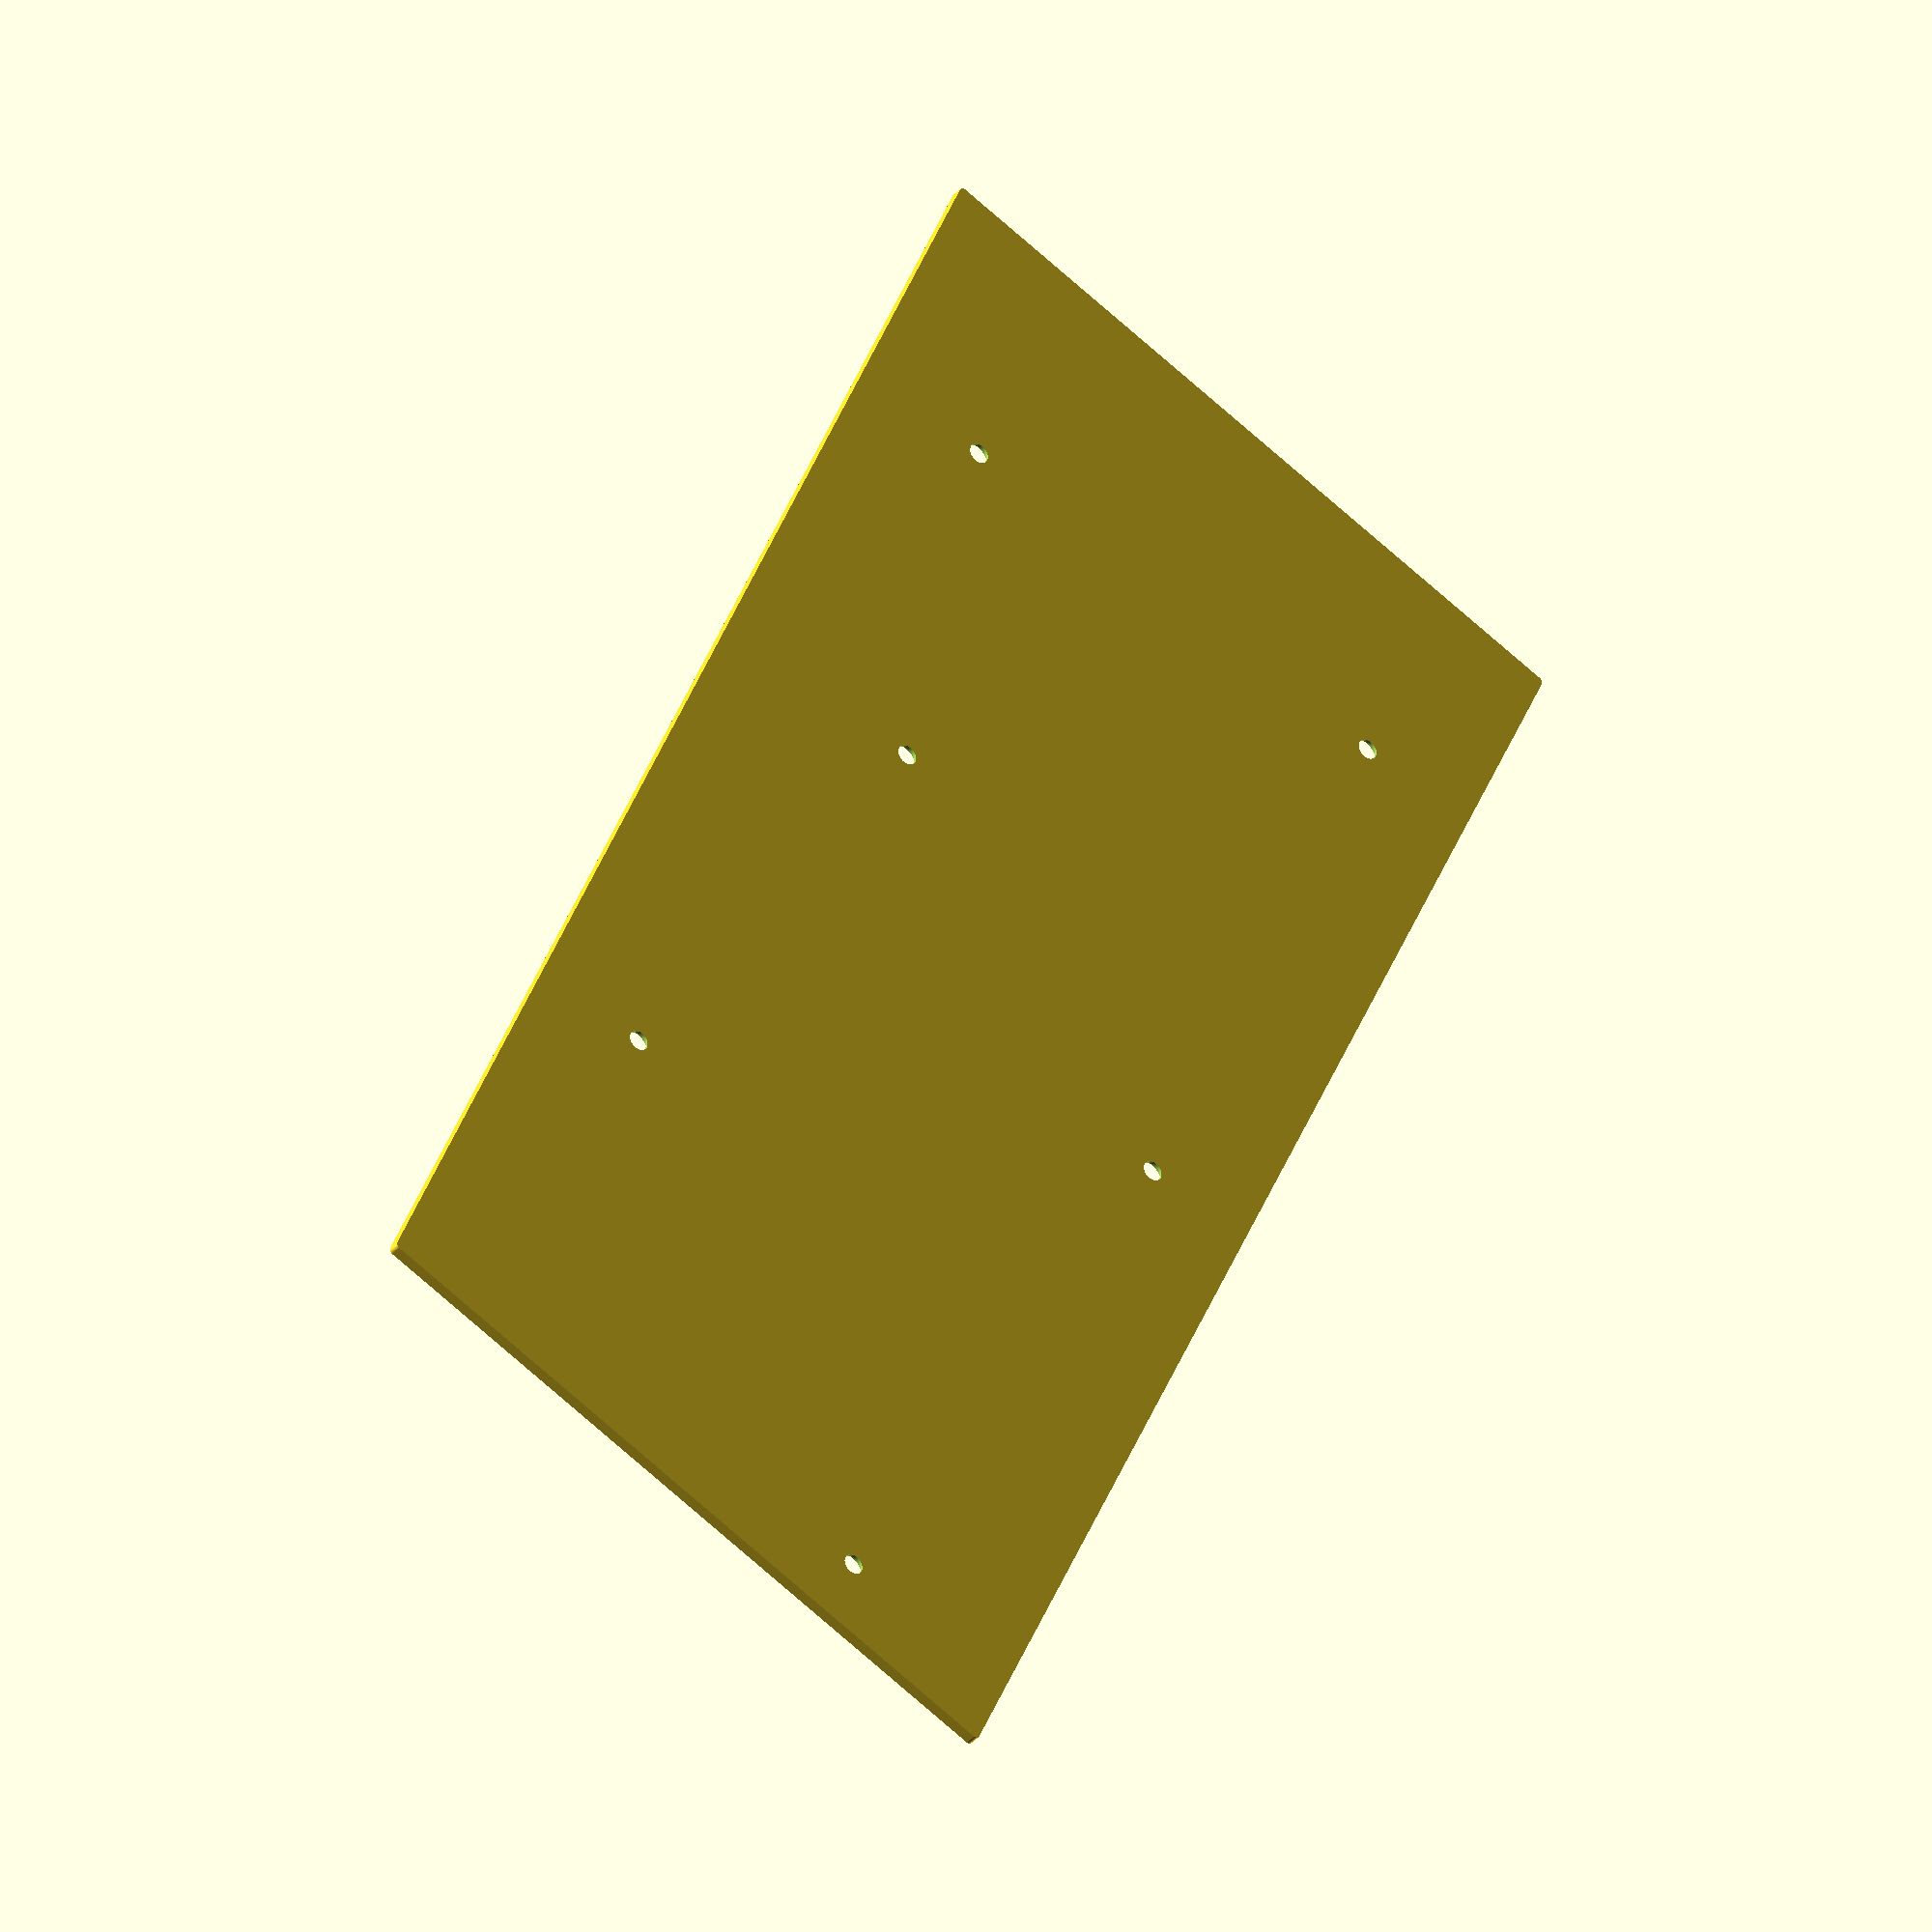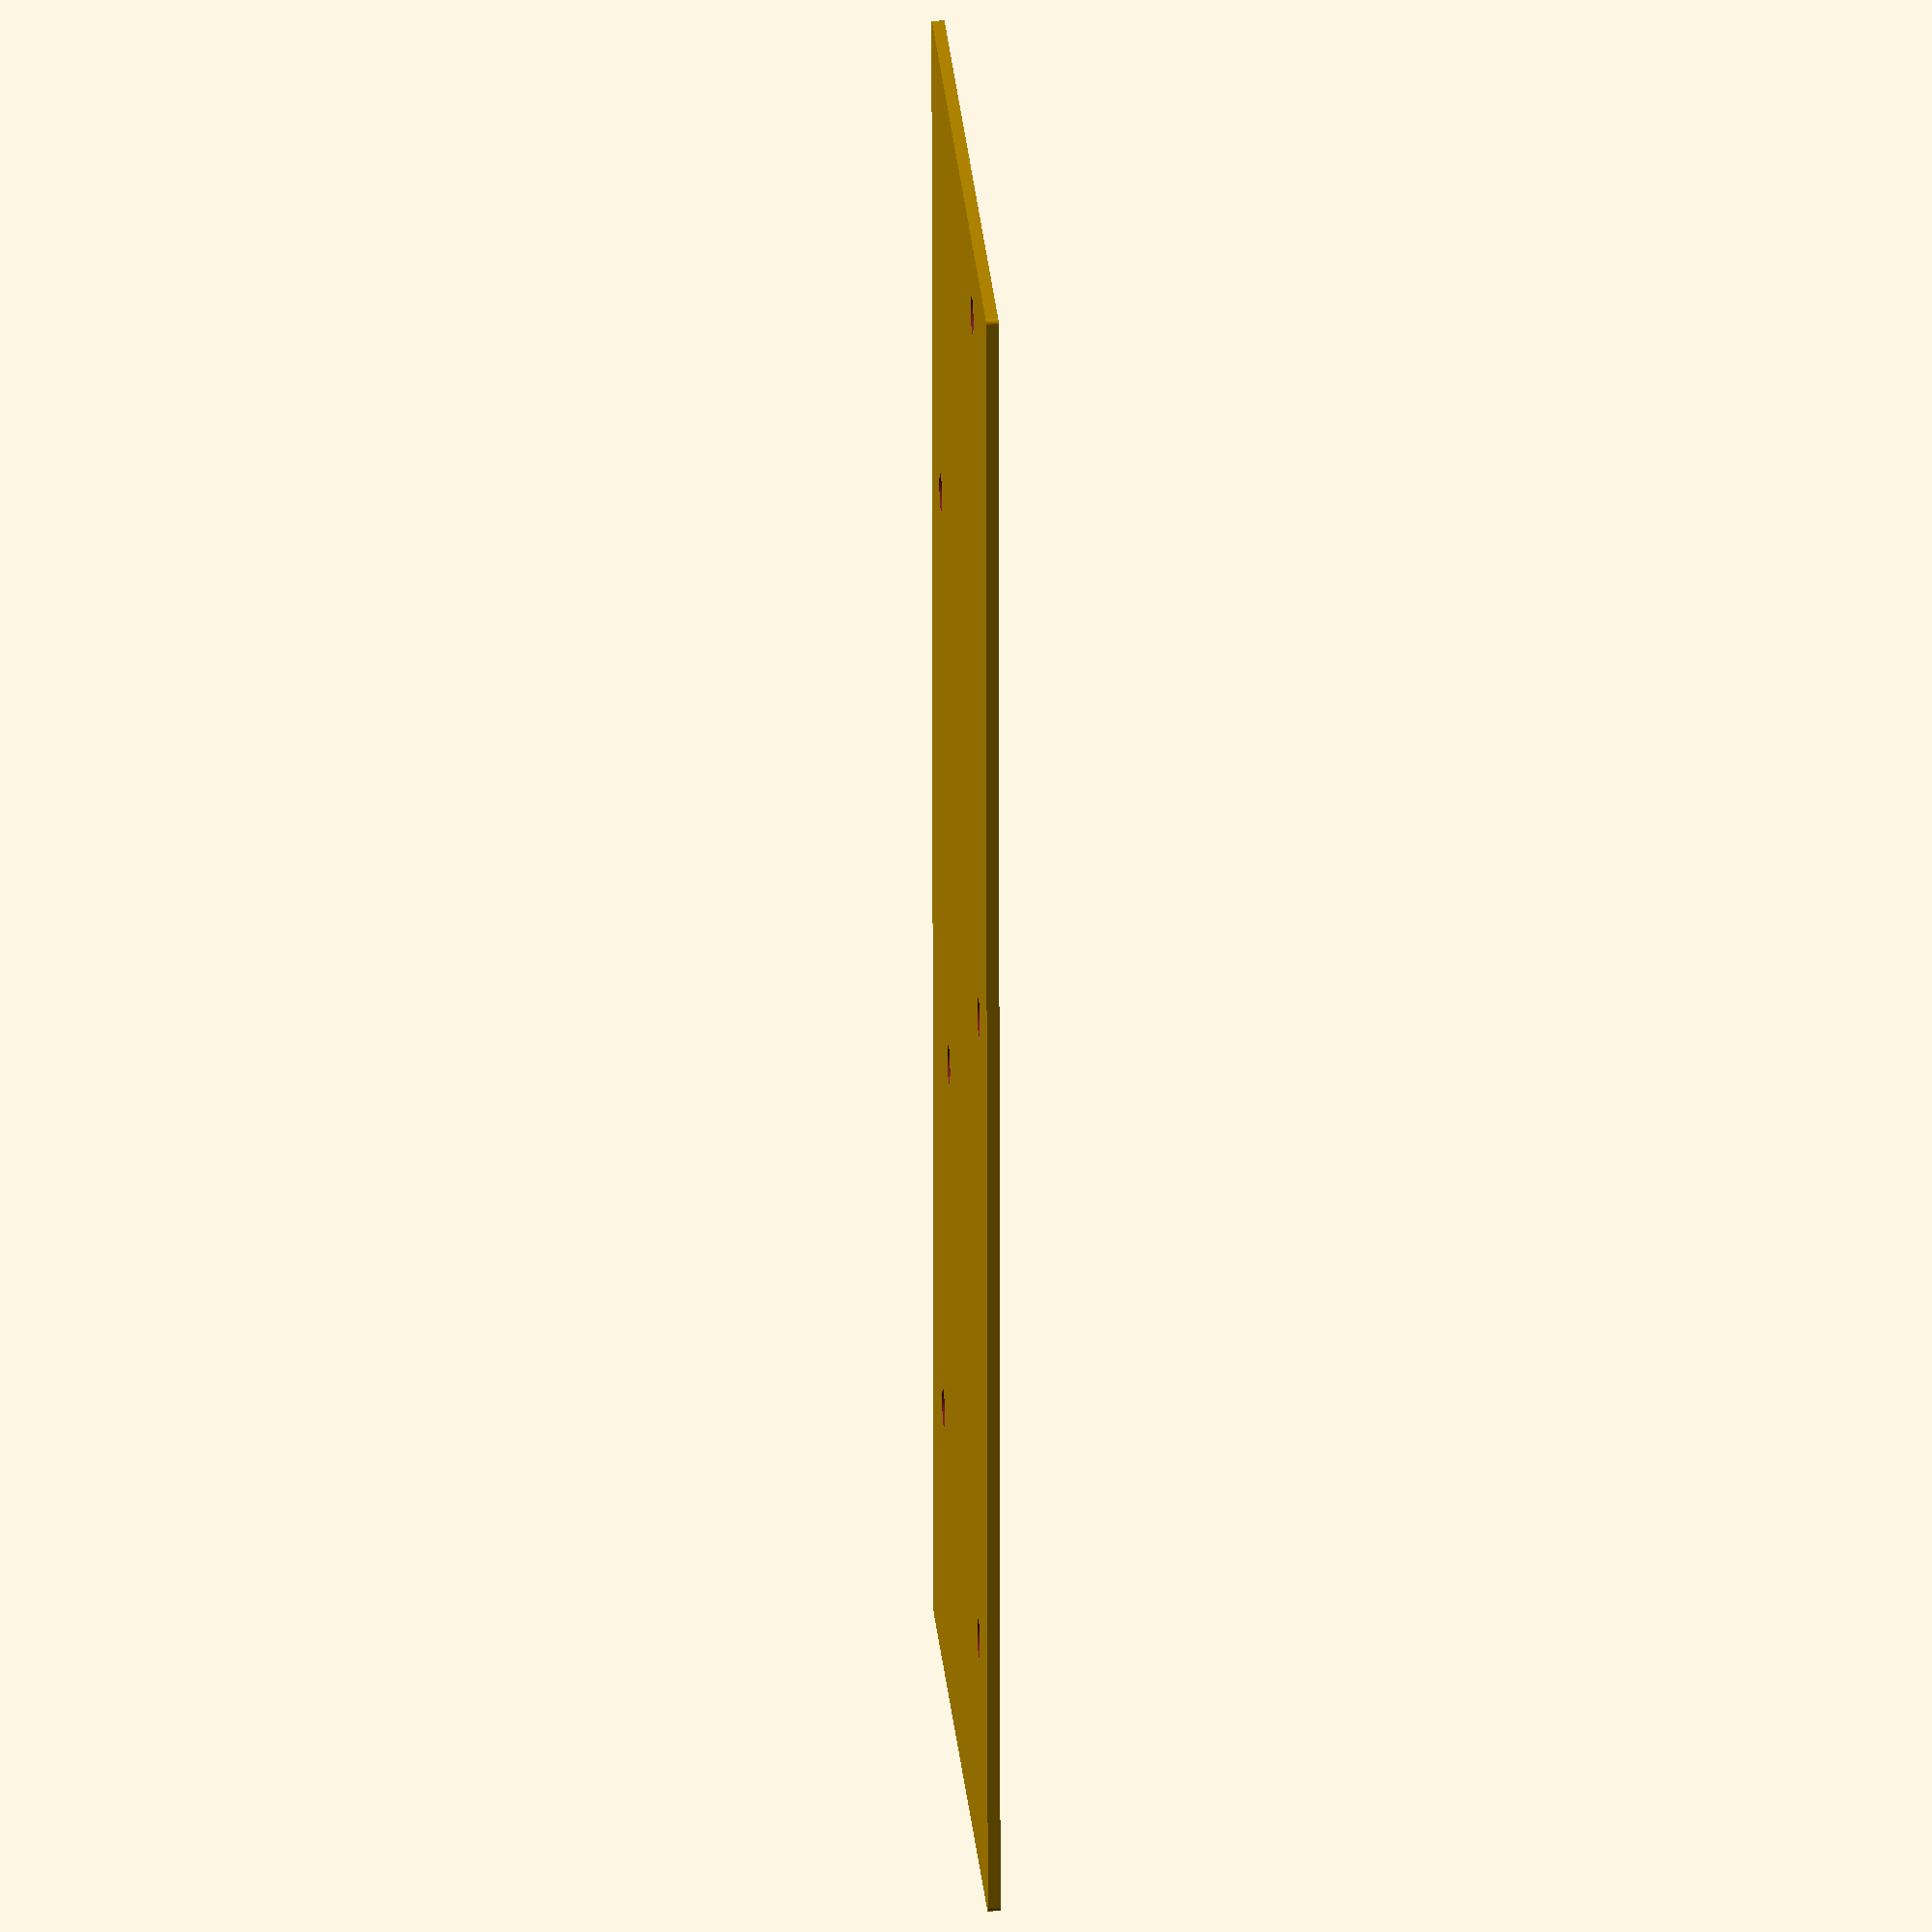
<openscad>
/*
  //\ __ __                      ____          _         ___  
 |/_\|\ V / _   _ _ __   __ _   / ___|__ _ ___| |_ _ __ / _ \ 
  /_\|__ __| | | | '_ \ / _` | | |   / _` / __| __| '__| | | |
 / _ \__ __| |_| | | | | (_| | | |__| (_| \__ \ |_| |  | |_| |
/_/ \_\|_|  \__,_|_| |_|\__, |  \____\__,_|___/\__|_|   \___/ 
                        |___/                                 
*/
$fn=50; //necessary for minkowski
backplate_cutout = [354.6, 158.9, 1.6]; //1.6mm thickness
screwhole_height = 11;
screwhole_radius = 2.25;
screw_flange_radius = 4;
//remove 3mm from each x and y on the openframe1heavy measurements
//backplate assembly
difference(){
   minkowski(){
        cube(backplate_cutout);
        cylinder(1, center=true);
    }
    //Backplate mounting Thru-Holes
        
    translate([-0.1,-0.1,0]){ 
        //Thru-hole 1
        translate([339.5,118.6,-2]){
            linear_extrude(height = screwhole_height){
                circle(screwhole_radius);
            }
        }
        //Thru-hole 2
        translate([260.5,24.5,-2]){
            linear_extrude(height = screwhole_height){
                circle(screwhole_radius);
            }
        }
        //Thru-hole 3
        translate([189.5,135.5,-2]){
            linear_extrude(height = screwhole_height){
                circle(screwhole_radius);
            }
        }
        //Thru-hole 4    
        translate([141.5,46.5,-2]){
            linear_extrude(height = screwhole_height){
                circle(screwhole_radius);
            }
        }

        //Thru-hole 5
        translate([49.5,133.5,-2]){
            linear_extrude(height = screwhole_height){
                circle(screwhole_radius);
            }
        }

        //Thru-hole 6
        translate([57.5,29.5,-2]){
            linear_extrude(height = screwhole_height){
                circle(screwhole_radius);
            }
        }
        //Backplate mounting Thru-Hole Flanges
        //Thru-hole Flange 1
        translate([339.5,118.6,-9.5]){
            linear_extrude(height = screwhole_height){
                circle(screw_flange_radius);
            }
        }
        //Thru-hole Flange 2
        translate([260.5,24.5,-9.5]){
            linear_extrude(height = screwhole_height){
                circle(screw_flange_radius);
            }
        }
        //Thru-hole Flange 3
        translate([189.5,135.5,-9.5]){
            linear_extrude(height = screwhole_height){
                circle(screw_flange_radius);
            }
        }
        //Thru-hole Flange 4    
        translate([141.5,46.5,-9.5]){
            linear_extrude(height = screwhole_height){
                circle(screw_flange_radius);
            }
        }

        //Thru-hole Flange 5
        translate([49.5,133.5,-9.5]){
            linear_extrude(height = screwhole_height){
                circle(screw_flange_radius);
            }
        }

        //Thru-hole Flange 6
        translate([57.5,29.5,-9.5]){
            linear_extrude(height = screwhole_height){
                circle(screw_flange_radius);
            }
        }
    }
}    
</openscad>
<views>
elev=35.3 azim=113.7 roll=324.6 proj=o view=wireframe
elev=156.3 azim=90.9 roll=274.0 proj=o view=solid
</views>
